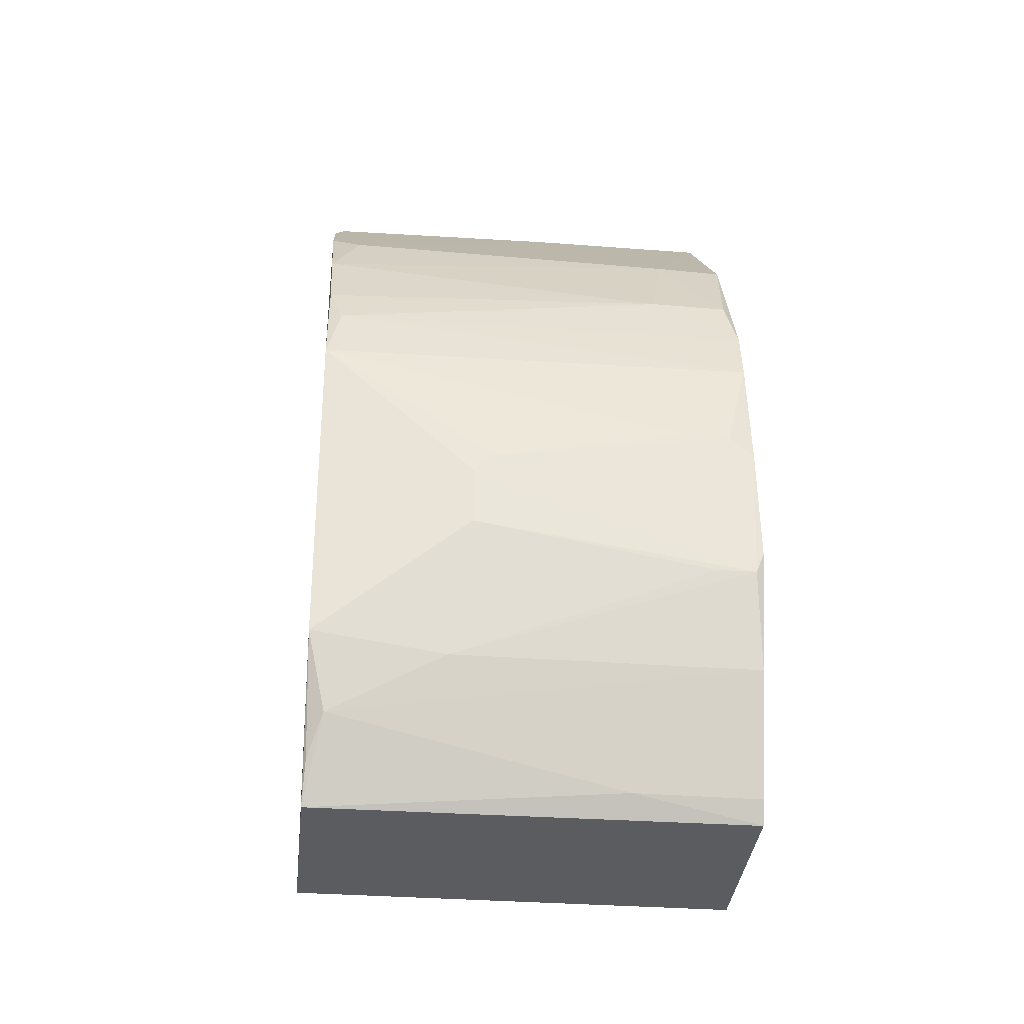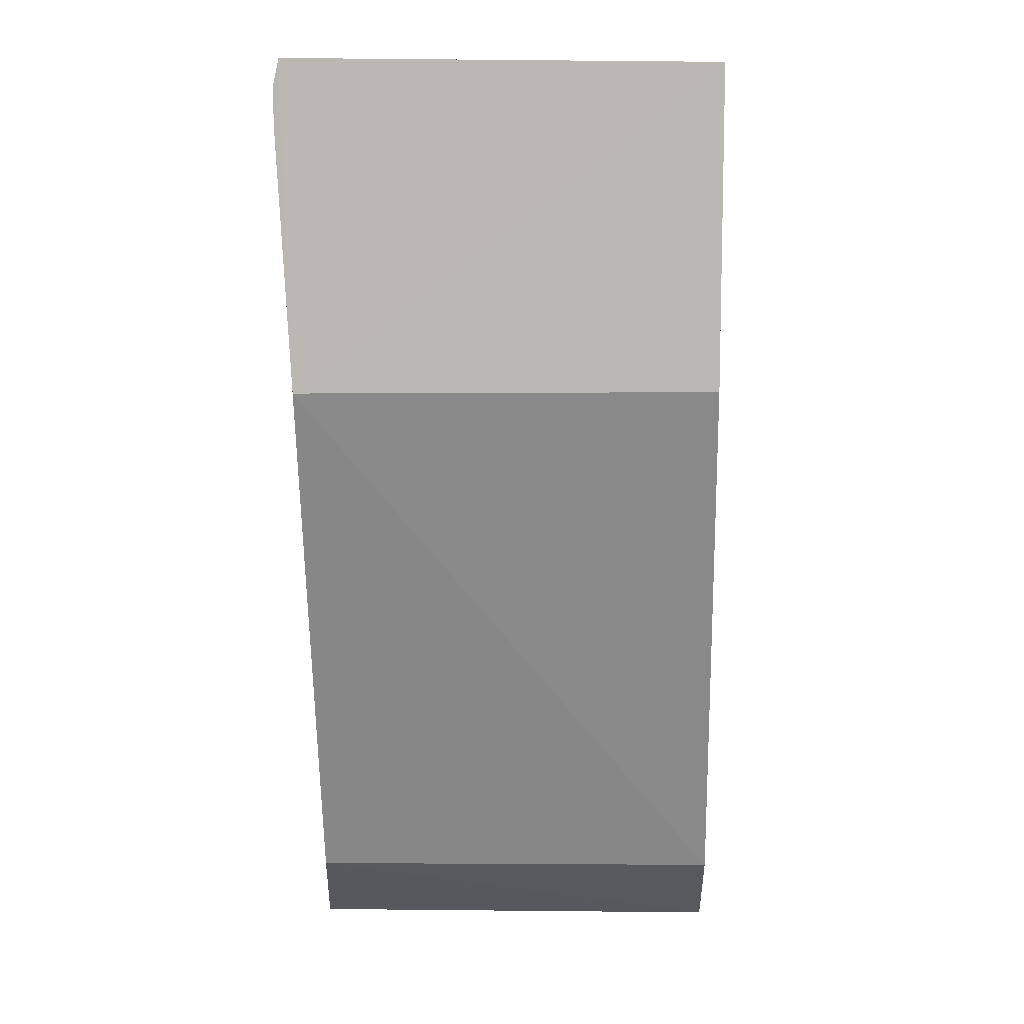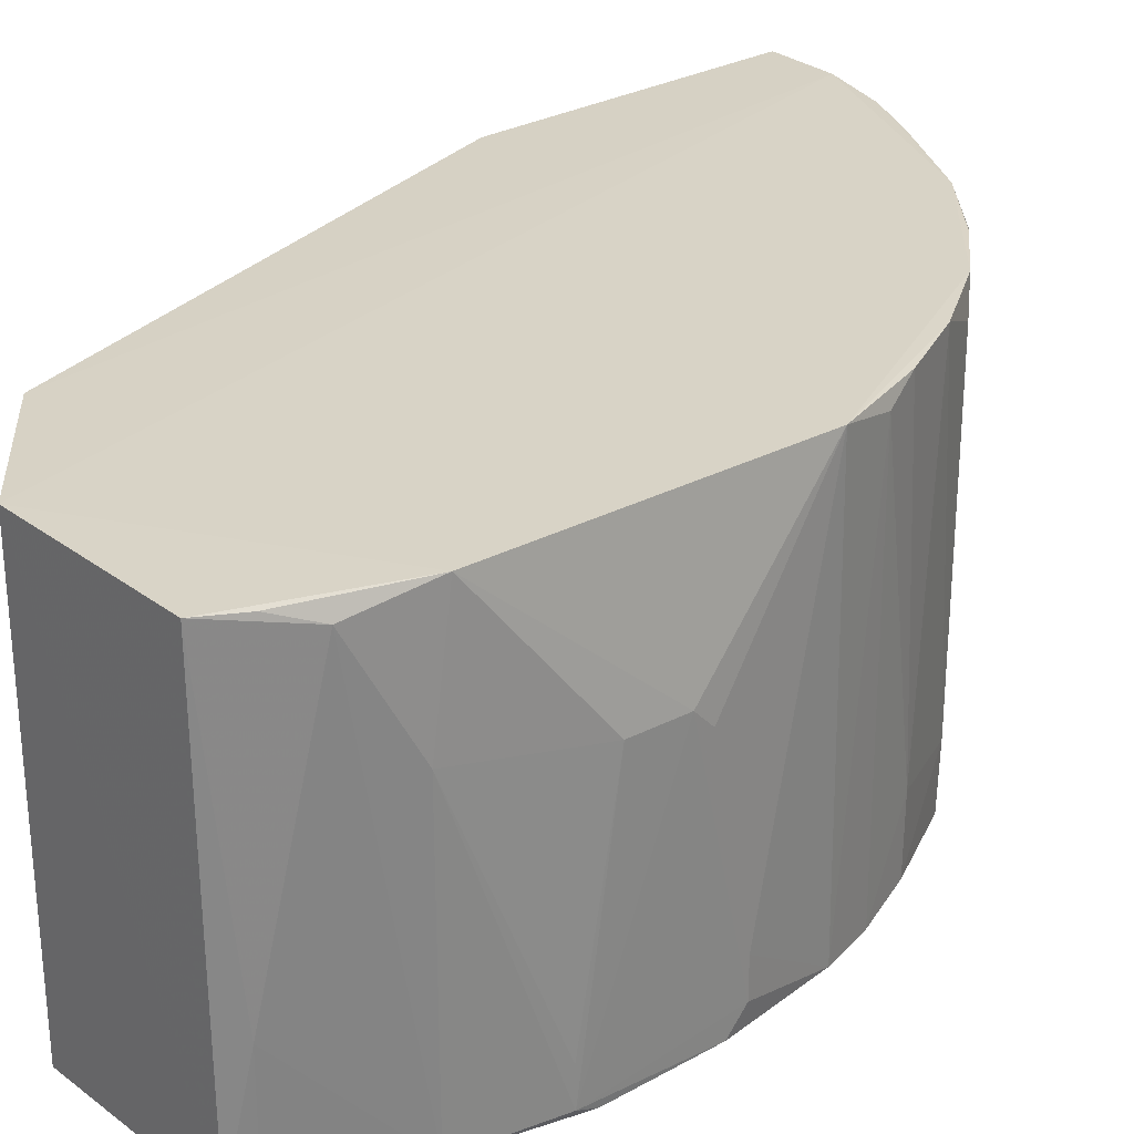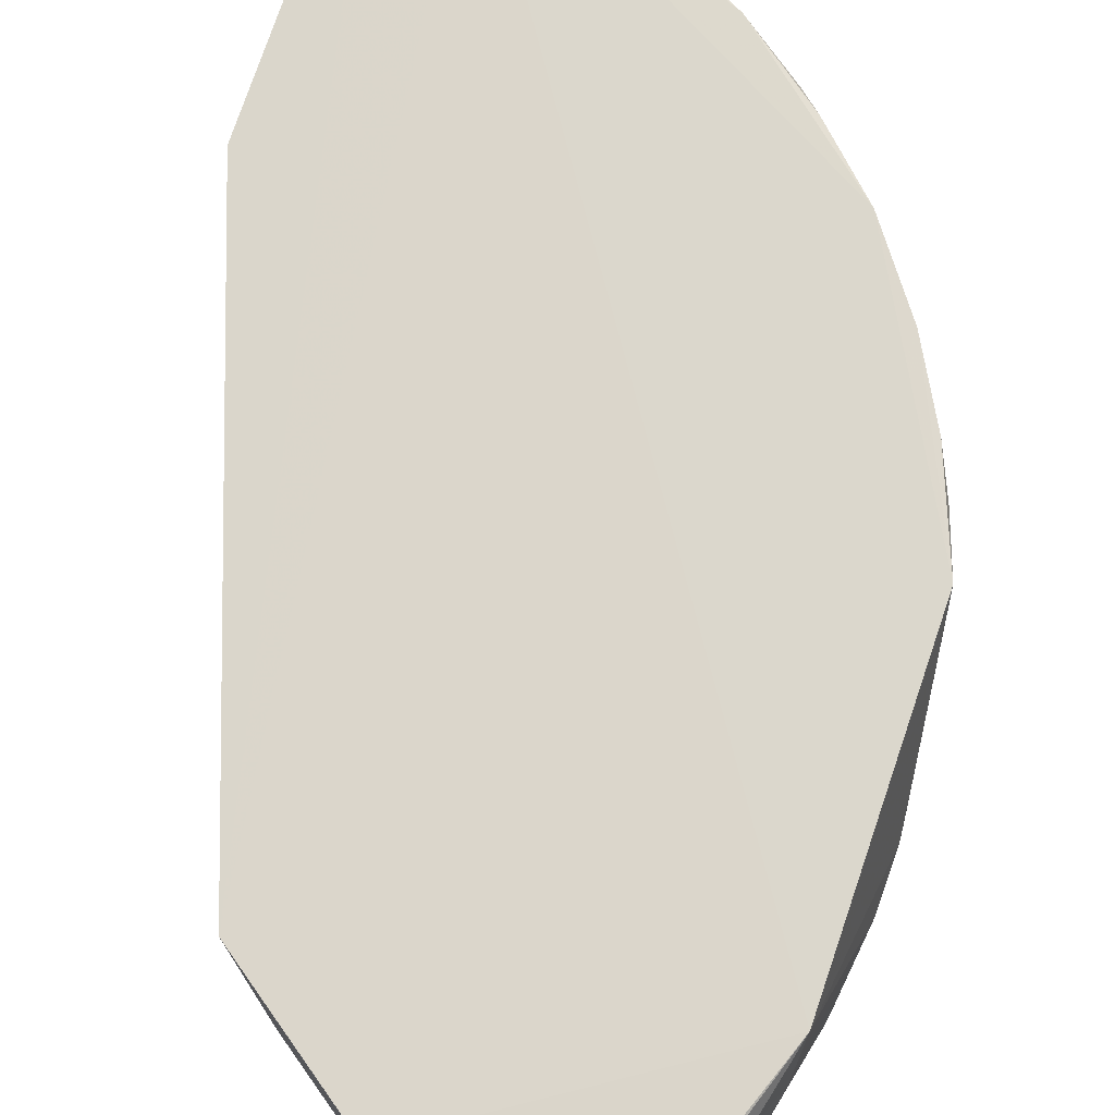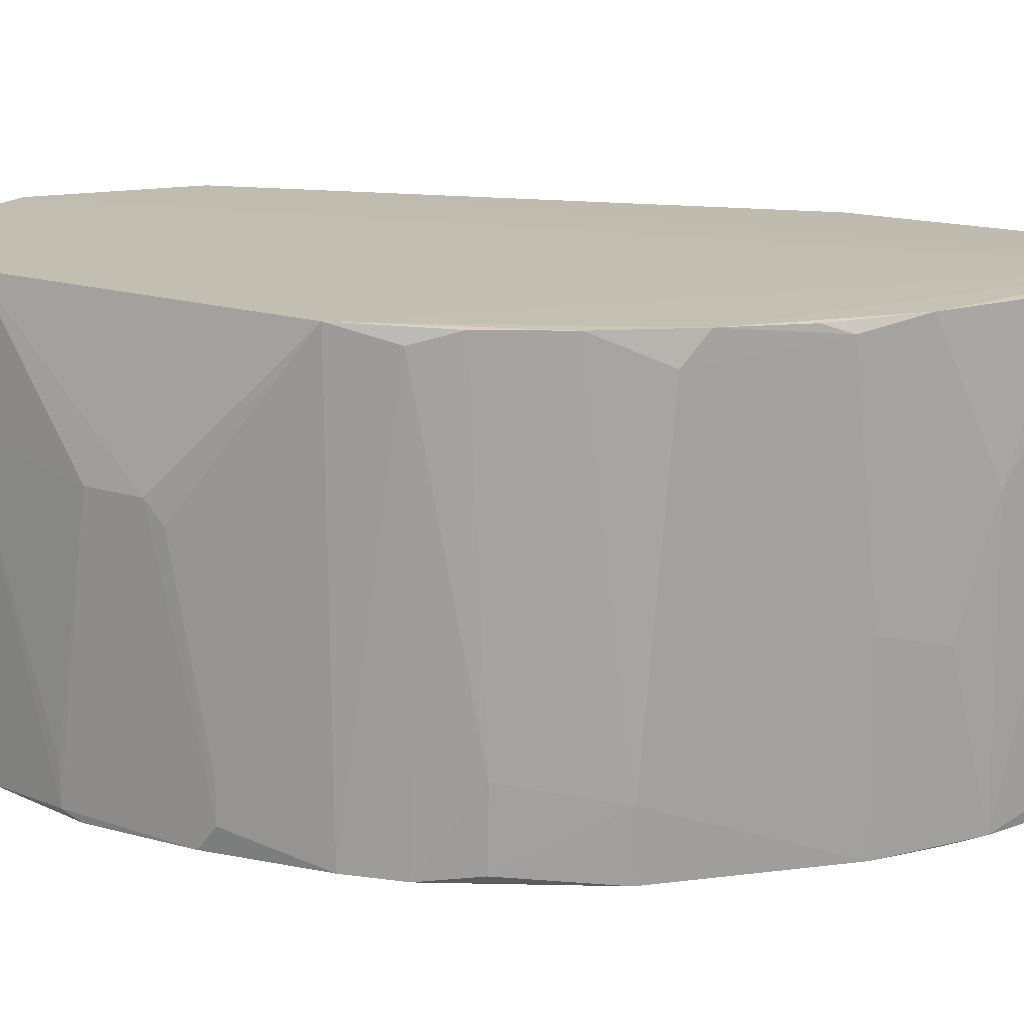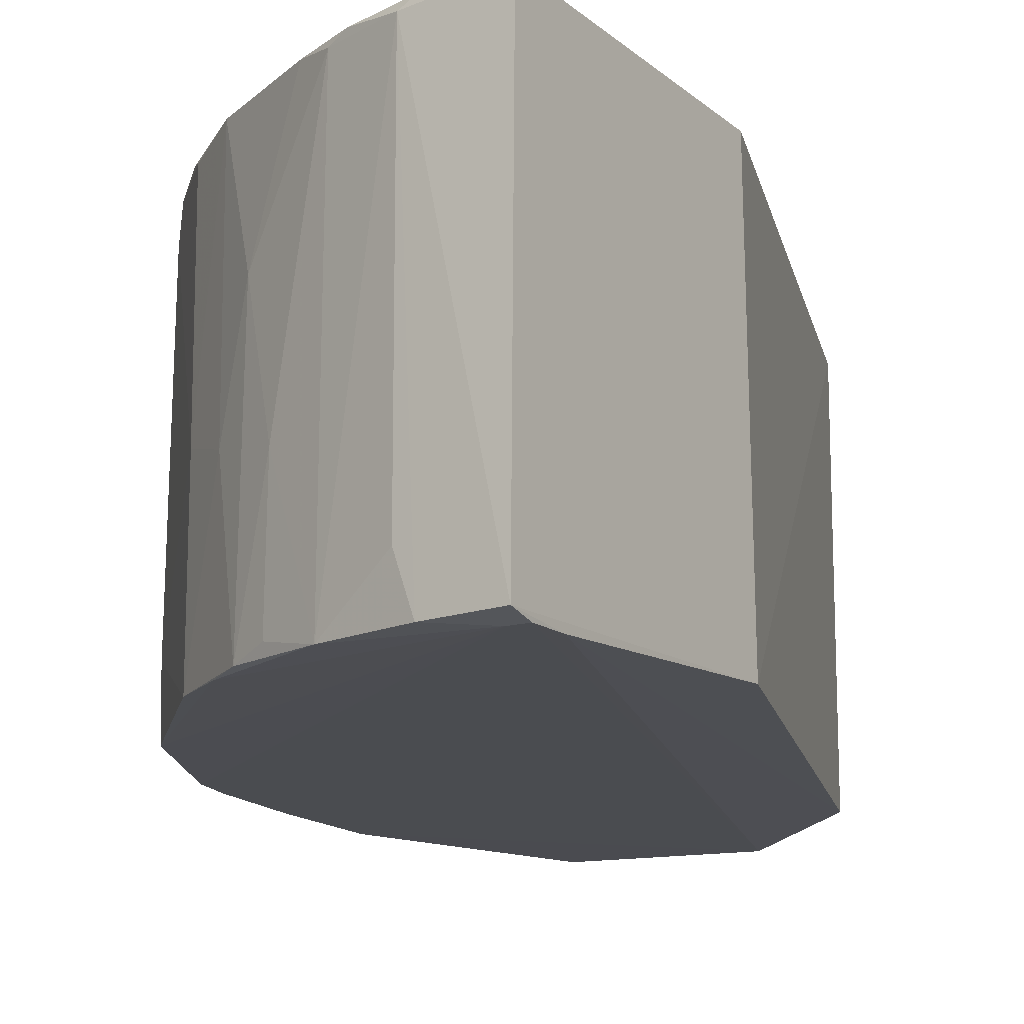
<metadata>
{"format":"obj","ext":"obj","renderer":"f3d","projection":"perspective","resolution":1024,"background":"white","views":[{"elev":-31.2,"azim":83.5,"up":"+Y"},{"elev":6.5,"azim":-88.3,"up":"+Y"},{"elev":28.5,"azim":51.3,"up":"+Z"},{"elev":73.5,"azim":19.0,"up":"+Z"},{"elev":17.7,"azim":120.5,"up":"+Z"},{"elev":-15.6,"azim":-147.2,"up":"+Z"}]}
</metadata>
<code>
v 0.05902 0.05156 0.05491
v 0.07517 -0.01717 0.05524
v 0.07544 0.02224 0.002904
v 0.004008 0.07537 0.001221
v 0.004468 0.03938 0.054
v 0.04467 -0.03695 0.002082
v 0.0474 0.06329 0.002647
v 0.07517 0.02168 0.05516
v 0.01348 0.07748 0.0545
v 0.07038 -0.0333 0.002814
v 0.07788 -0.005457 0.002686
v 0.004179 0.03914 0.003083
v 0.02823 -0.02525 0.05443
v 0.06349 0.0469 0.002657
v 0.003899 0.07791 0.05421
v 0.0246 0.07504 0.002169
v 0.0427 0.0655 0.05465
v 0.06895 -0.03592 0.002684
v 0.07538 -0.01944 0.003027
v 0.07812 0.003678 0.03703
v 0.004002 0.07074 0.00125
v 0.02859 -0.02553 0.003503
v 0.04469 -0.03697 0.05479
v 0.06353 0.04711 0.01069
v 0.006399 0.07537 0.001252
v 0.07313 0.0289 0.00267
v 0.003919 0.07852 0.001919
v 0.04962 0.06091 0.05345
v 0.02444 0.07489 0.0534
v 0.03618 0.07063 0.002619
v 0.06837 -0.03591 0.05497
v 0.078 -0.007934 0.003694
v 0.07302 -0.02625 0.05308
v 0.07796 0.01059 0.005967
v 0.06115 0.04947 0.05136
v 0.04058 0.0677 0.002488
v 0.07056 0.03558 0.003818
v 0.07287 0.02875 0.05336
v 0.01558 0.07753 0.05337
v 0.01313 0.07769 0.001962
v 0.052 0.05843 0.05467
v 0.04761 0.0631 0.02509
v 0.02203 0.07558 0.05434
v 0.03606 0.07017 0.03703
v 0.03149 0.07255 0.02031
v 0.0705 -0.0333 0.01792
v 0.07532 -0.01946 0.03941
v 0.07804 -0.003256 0.03703
v 0.07056 -0.03093 0.05475
v 0.07793 0.008187 0.003028
v 0.07794 0.01059 0.01075
v 0.0657 0.04242 0.05492
v 0.07051 0.03572 0.01312
v 0.0155 0.07748 0.008373
v 0.04058 0.06782 0.02268
v 0.02913 0.07253 0.05439
v 0.03172 0.07252 0.003788
v 0.07793 -0.007966 0.008334
v 0.07807 0.005928 0.03465
v 0.0705 0.03364 0.0549
f 9 8 1
f 9 2 8
f 13 5 12
f 15 13 9
f 15 5 13
f 15 12 5
f 17 9 1
f 18 11 10
f 18 6 11
f 19 10 11
f 20 8 2
f 21 4 6
f 22 13 12
f 22 21 6
f 22 12 21
f 23 2 9
f 23 9 13
f 23 6 18
f 23 22 6
f 23 13 22
f 24 14 7
f 25 11 6
f 25 6 4
f 26 3 11
f 26 25 14
f 26 11 25
f 27 25 4
f 27 4 21
f 27 21 12
f 27 12 15
f 31 23 18
f 31 2 23
f 32 19 11
f 34 20 32
f 35 28 1
f 36 7 14
f 36 14 25
f 36 25 16
f 36 30 7
f 36 16 30
f 37 26 14
f 37 14 24
f 38 8 3
f 38 3 26
f 39 27 15
f 39 15 9
f 39 29 16
f 40 16 25
f 40 25 27
f 40 27 39
f 41 28 17
f 41 17 1
f 41 1 28
f 42 17 28
f 42 28 35
f 42 35 24
f 42 24 7
f 43 9 17
f 43 39 9
f 43 29 39
f 45 16 29
f 45 44 30
f 45 29 44
f 46 31 18
f 46 18 10
f 46 33 31
f 46 10 19
f 46 19 33
f 47 19 32
f 47 33 19
f 47 2 33
f 48 32 20
f 48 20 2
f 48 2 47
f 49 33 2
f 49 2 31
f 49 31 33
f 50 11 3
f 50 3 34
f 50 34 32
f 50 32 11
f 51 34 3
f 51 3 8
f 52 24 35
f 52 35 1
f 52 1 8
f 53 38 26
f 53 26 37
f 53 37 24
f 53 24 52
f 54 40 39
f 54 39 16
f 54 16 40
f 55 42 7
f 55 7 30
f 55 30 44
f 55 44 17
f 55 17 42
f 56 43 17
f 56 29 43
f 56 44 29
f 56 17 44
f 57 45 30
f 57 30 16
f 57 16 45
f 58 48 47
f 58 47 32
f 58 32 48
f 59 51 8
f 59 8 20
f 59 20 34
f 59 34 51
f 60 52 8
f 60 8 38
f 60 53 52
f 60 38 53

</code>
